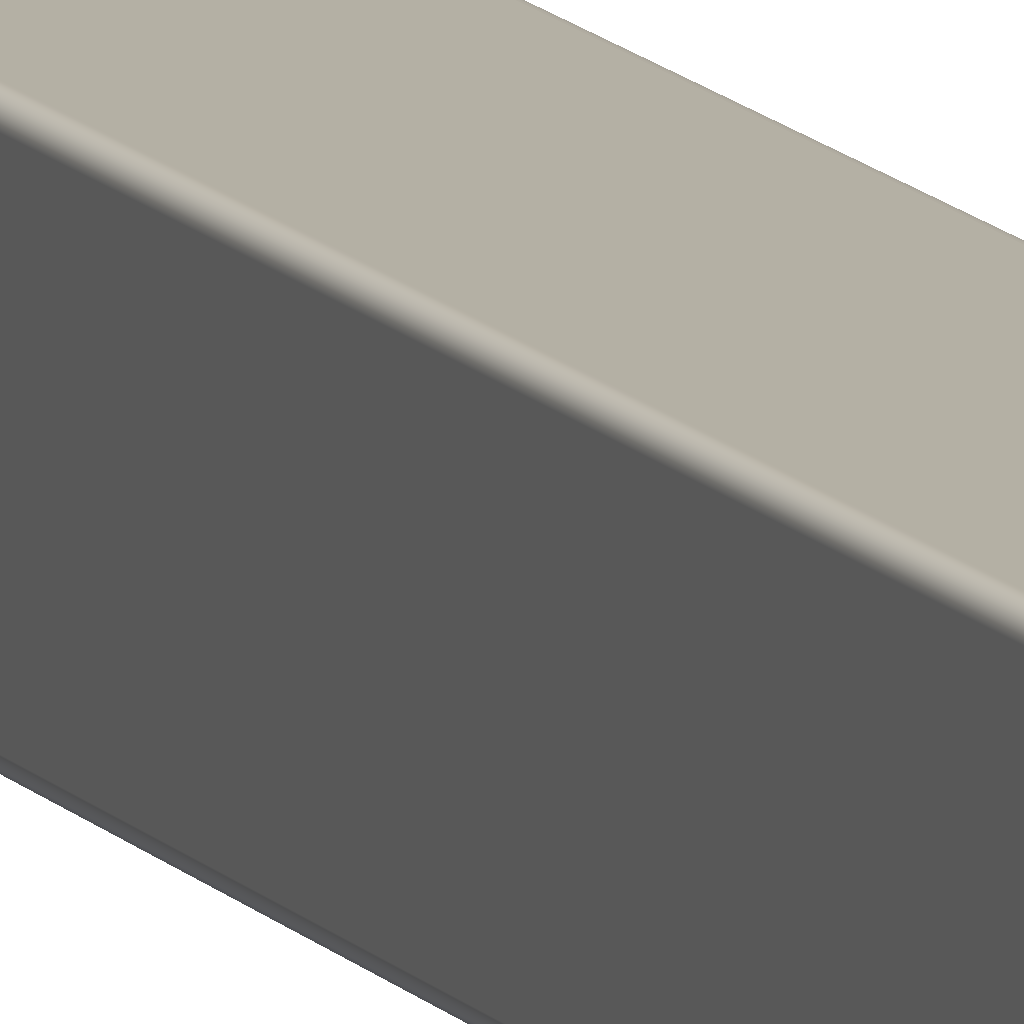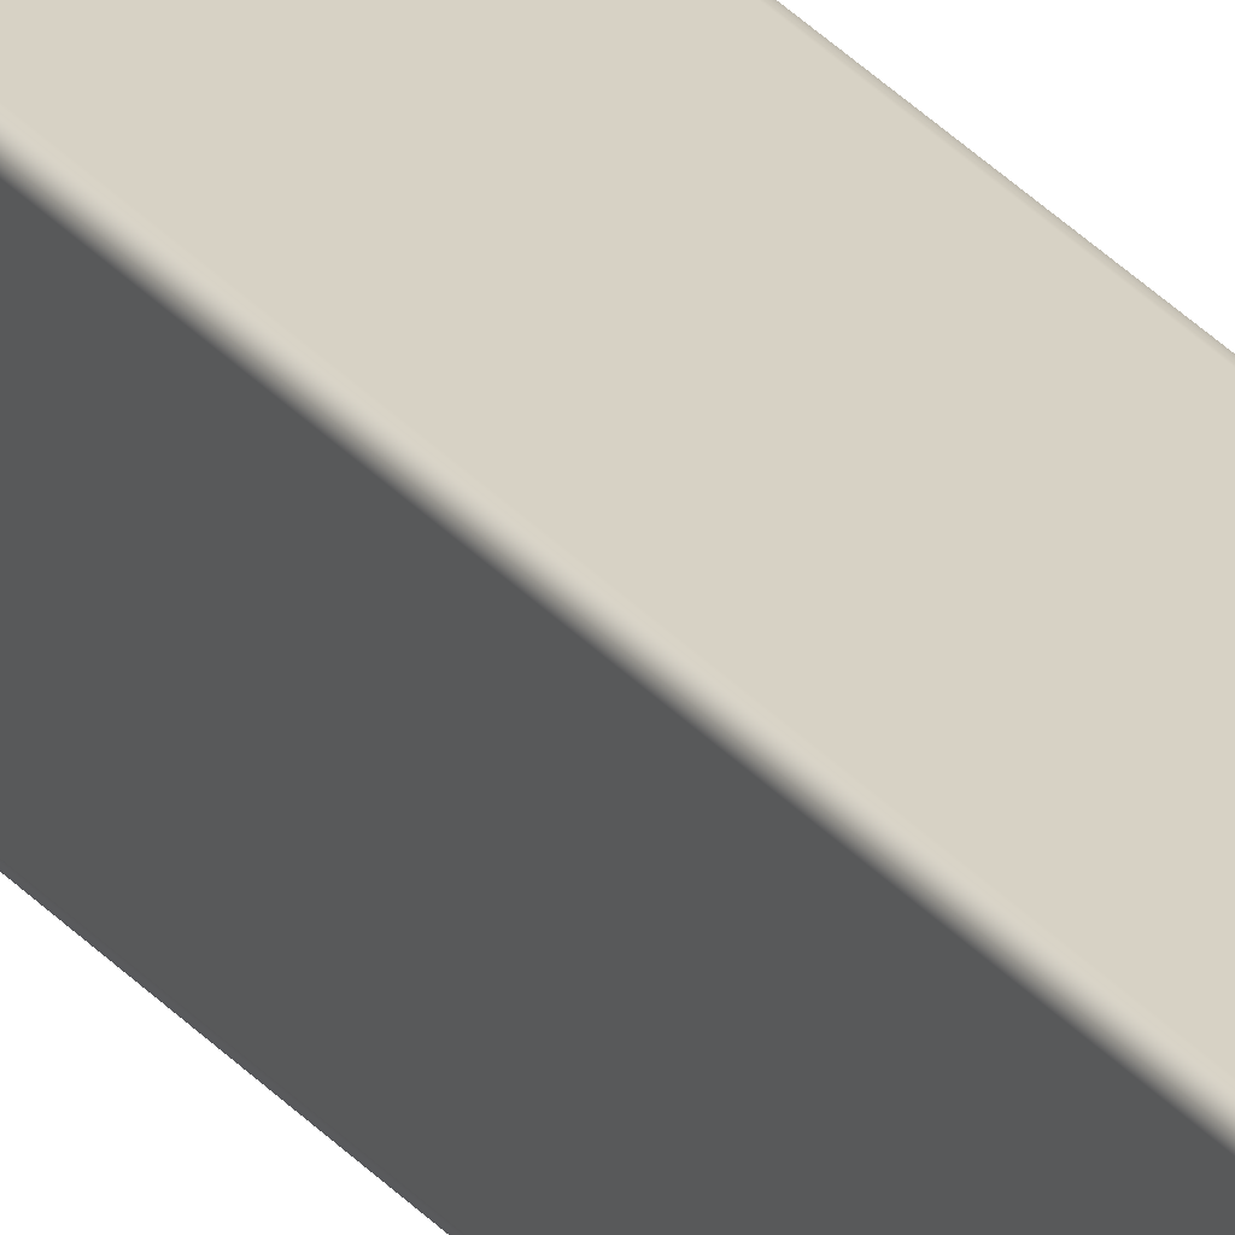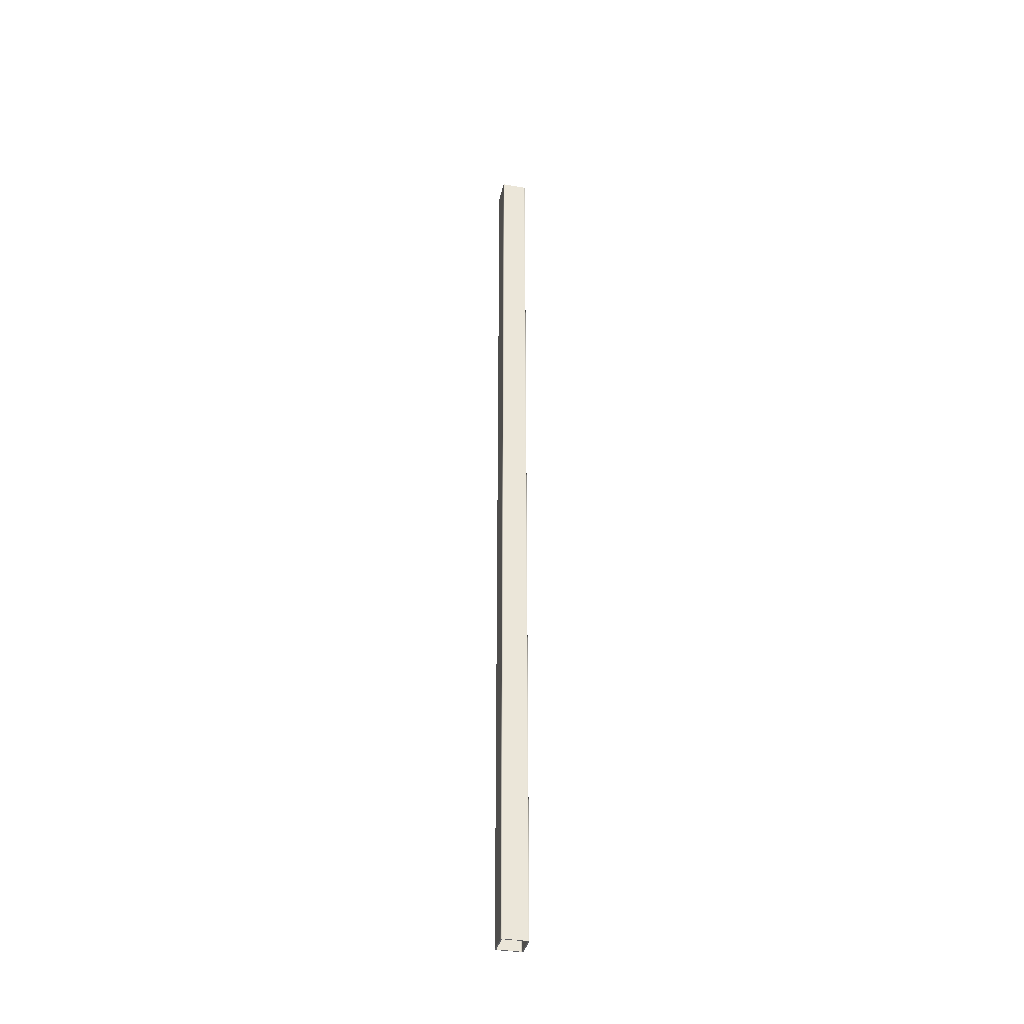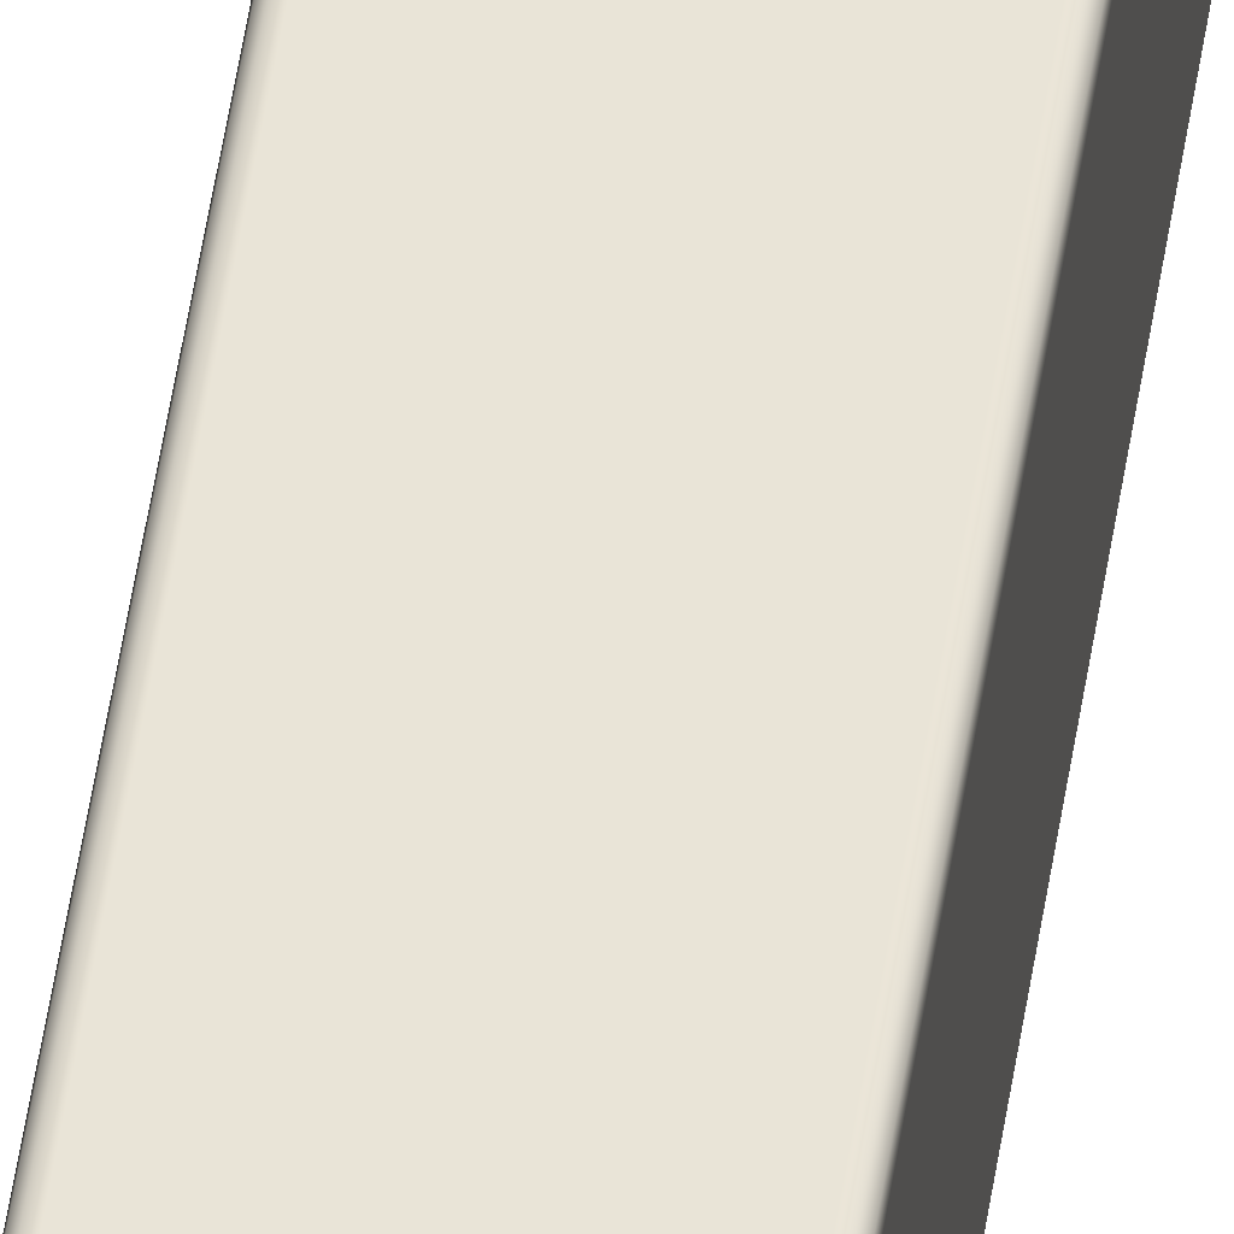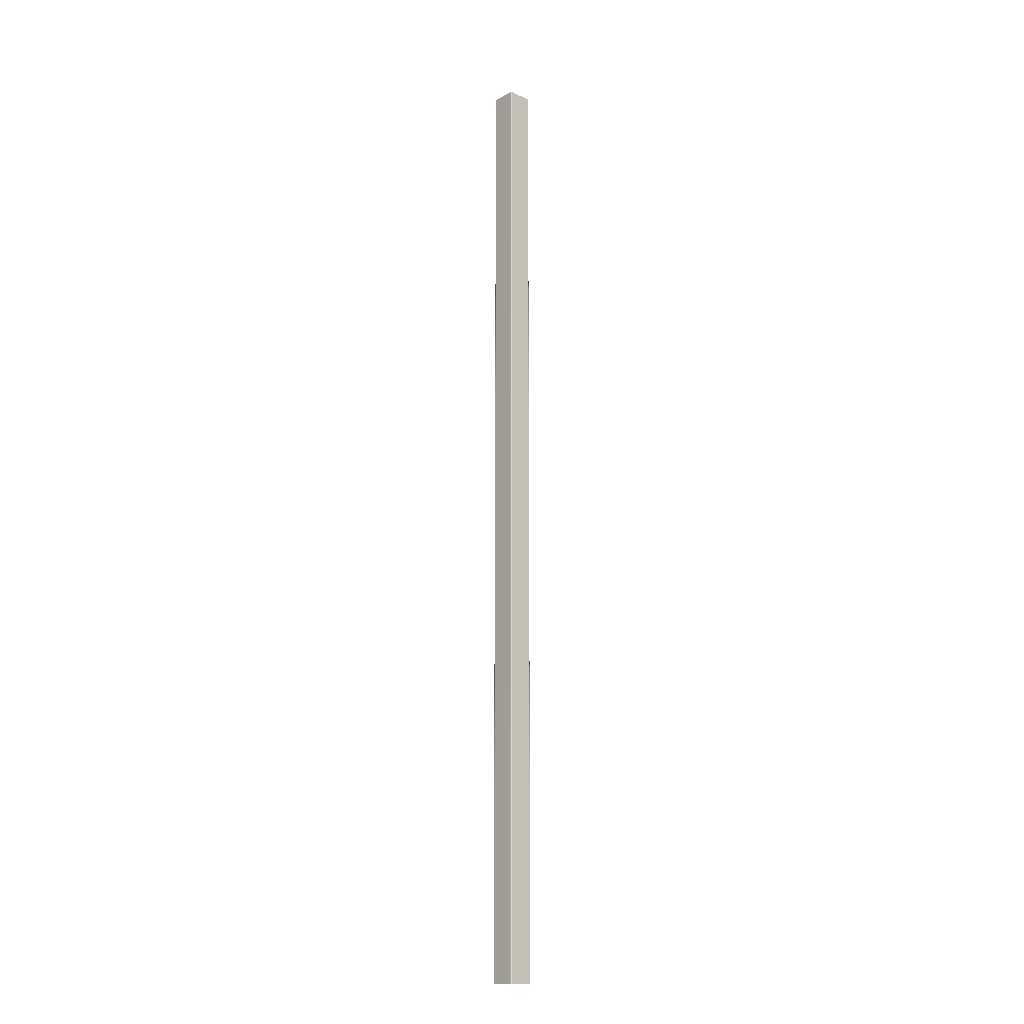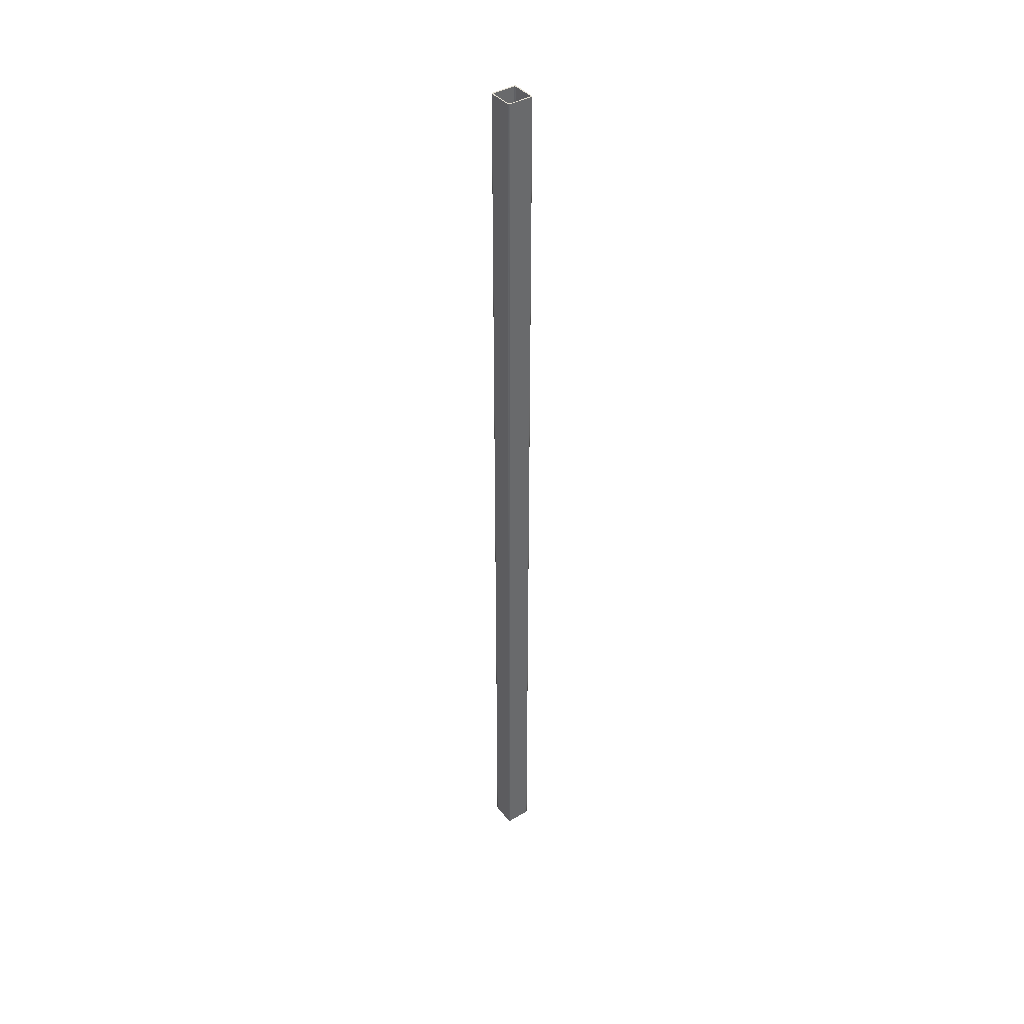
<metadata>
{"format":"obj","ext":"obj","renderer":"f3d","projection":"perspective","resolution":1024,"background":"white","views":[{"elev":11.4,"azim":-21.3,"up":"+Z"},{"elev":27.4,"azim":149.8,"up":"+Z"},{"elev":-36.4,"azim":-12.7,"up":"+Y"},{"elev":43.1,"azim":7.5,"up":"+Z"},{"elev":-15.2,"azim":137.3,"up":"+Y"},{"elev":40.4,"azim":144.2,"up":"+Y"}]}
</metadata>
<code>
v 0.45 0 -0.4
v 0.45 0 0.4
v 0.45 36.5 0.4
v 0.45 36.5 -0.4
v 0.4 0 -0.45
v 0.425 0 -0.4433
v 0.4433 0 -0.425
v 0.45 0 -0.4
v 0.45 36.5 -0.4
v 0.4433 36.5 -0.425
v 0.425 36.5 -0.4433
v 0.4 36.5 -0.45
v -0.4 0 -0.45
v 0.4 0 -0.45
v 0.4 36.5 -0.45
v -0.4 36.5 -0.45
v -0.45 0 -0.4
v -0.4433 0 -0.425
v -0.425 0 -0.4433
v -0.4 0 -0.45
v -0.4 36.5 -0.45
v -0.425 36.5 -0.4433
v -0.4433 36.5 -0.425
v -0.45 36.5 -0.4
v -0.45 0 0.4
v -0.45 0 -0.4
v -0.45 36.5 -0.4
v -0.45 36.5 0.4
v -0.4 0 0.45
v -0.425 0 0.4433
v -0.4433 0 0.425
v -0.45 0 0.4
v -0.45 36.5 0.4
v -0.4433 36.5 0.425
v -0.425 36.5 0.4433
v -0.4 36.5 0.45
v 0.4 0 0.45
v -0.4 0 0.45
v -0.4 36.5 0.45
v 0.4 36.5 0.45
v 0.45 0 0.4
v 0.4433 0 0.425
v 0.425 0 0.4433
v 0.4 0 0.45
v 0.4 36.5 0.45
v 0.425 36.5 0.4433
v 0.4433 36.5 0.425
v 0.45 36.5 0.4
v -0.45 0 0.5
v 0.45 0 0.5
v 0.45 36.5 0.5
v -0.45 36.5 0.5
v -0.5 0 0.45
v -0.4933 0 0.475
v -0.475 0 0.4933
v -0.45 0 0.5
v -0.45 36.5 0.5
v -0.475 36.5 0.4933
v -0.4933 36.5 0.475
v -0.5 36.5 0.45
v -0.5 0 -0.45
v -0.5 0 0.45
v -0.5 36.5 0.45
v -0.5 36.5 -0.45
v -0.45 0 -0.5
v -0.475 0 -0.4933
v -0.4933 0 -0.475
v -0.5 0 -0.45
v -0.5 36.5 -0.45
v -0.4933 36.5 -0.475
v -0.475 36.5 -0.4933
v -0.45 36.5 -0.5
v 0.45 0 -0.5
v -0.45 0 -0.5
v -0.45 36.5 -0.5
v 0.45 36.5 -0.5
v 0.5 0 -0.45
v 0.4933 0 -0.475
v 0.475 0 -0.4933
v 0.45 0 -0.5
v 0.45 36.5 -0.5
v 0.475 36.5 -0.4933
v 0.4933 36.5 -0.475
v 0.5 36.5 -0.45
v 0.5 0 0.45
v 0.5 0 -0.45
v 0.5 36.5 -0.45
v 0.5 36.5 0.45
v 0.45 0 0.5
v 0.475 0 0.4933
v 0.4933 0 0.475
v 0.5 0 0.45
v 0.5 36.5 0.45
v 0.4933 36.5 0.475
v 0.475 36.5 0.4933
v 0.45 36.5 0.5
v 0.45 36.5 0.4
v 0.4433 36.5 0.425
v 0.425 36.5 0.4433
v 0.4 36.5 0.45
v -0.4 36.5 0.45
v -0.425 36.5 0.4433
v -0.4433 36.5 0.425
v -0.45 36.5 0.4
v -0.45 36.5 -0.4
v -0.4433 36.5 -0.425
v -0.425 36.5 -0.4433
v -0.4 36.5 -0.45
v 0.4 36.5 -0.45
v 0.425 36.5 -0.4433
v 0.4433 36.5 -0.425
v 0.45 36.5 -0.4
v 0.45 36.5 0.5
v 0.475 36.5 0.4933
v 0.4933 36.5 0.475
v 0.5 36.5 0.45
v 0.5 36.5 -0.45
v 0.4933 36.5 -0.475
v 0.475 36.5 -0.4933
v 0.45 36.5 -0.5
v -0.45 36.5 -0.5
v -0.475 36.5 -0.4933
v -0.4933 36.5 -0.475
v -0.5 36.5 -0.45
v -0.5 36.5 0.45
v -0.4933 36.5 0.475
v -0.475 36.5 0.4933
v -0.45 36.5 0.5
v 0.4 0 0.45
v 0.425 0 0.4433
v 0.4433 0 0.425
v 0.45 0 0.4
v 0.45 0 -0.4
v 0.4433 0 -0.425
v 0.425 0 -0.4433
v 0.4 0 -0.45
v -0.4 0 -0.45
v -0.425 0 -0.4433
v -0.4433 0 -0.425
v -0.45 0 -0.4
v -0.45 0 0.4
v -0.4433 0 0.425
v -0.425 0 0.4433
v -0.4 0 0.45
v 0.5 0 0.45
v 0.4933 0 0.475
v 0.475 0 0.4933
v 0.45 0 0.5
v -0.45 0 0.5
v -0.475 0 0.4933
v -0.4933 0 0.475
v -0.5 0 0.45
v -0.5 0 -0.45
v -0.4933 0 -0.475
v -0.475 0 -0.4933
v -0.45 0 -0.5
v 0.45 0 -0.5
v 0.475 0 -0.4933
v 0.4933 0 -0.475
v 0.5 0 -0.45
g 2b3fb5ac-e2ce-11ea-a56d-54bf646e7e1f
f 1 2 4
f 4 2 3
g 2b40c6f4-e2ce-11ea-a14c-54bf646e7e1f
f 12 5 11
f 11 5 6
f 11 6 10
f 10 6 7
f 10 7 9
f 9 7 8
g 2b41b128-e2ce-11ea-b3c4-54bf646e7e1f
f 13 14 16
f 16 14 15
g 2b429b66-e2ce-11ea-af79-54bf646e7e1f
f 24 17 23
f 23 17 18
f 23 18 22
f 22 18 19
f 22 19 21
f 21 19 20
g 2b43ac98-e2ce-11ea-a3c7-54bf646e7e1f
f 25 26 28
f 28 26 27
g 2b44bdca-e2ce-11ea-a8a3-54bf646e7e1f
f 36 29 35
f 35 29 30
f 35 30 34
f 34 30 31
f 34 31 33
f 33 31 32
g 2b45cf0c-e2ce-11ea-8b68-54bf646e7e1f
f 37 38 40
f 40 38 39
g 2b472e62-e2ce-11ea-9ced-54bf646e7e1f
f 48 41 47
f 47 41 42
f 47 42 46
f 46 42 43
f 46 43 45
f 45 43 44
g 2b4866ba-e2ce-11ea-a14e-54bf646e7e1f
f 49 50 52
f 52 50 51
g 2b49c608-e2ce-11ea-8b23-54bf646e7e1f
f 60 53 59
f 59 53 54
f 59 54 58
f 58 54 55
f 58 55 57
f 57 55 56
g 2b4b2564-e2ce-11ea-afa1-54bf646e7e1f
f 61 62 64
f 64 62 63
g 2b4c369e-e2ce-11ea-b02e-54bf646e7e1f
f 72 65 71
f 71 65 66
f 71 66 70
f 70 66 67
f 70 67 69
f 69 67 68
g 2b4d6efa-e2ce-11ea-8388-54bf646e7e1f
f 73 74 76
f 76 74 75
g 2b4ea77a-e2ce-11ea-ad21-54bf646e7e1f
f 84 77 83
f 83 77 78
f 83 78 82
f 82 78 79
f 82 79 81
f 81 79 80
g 2b5006ee-e2ce-11ea-8459-54bf646e7e1f
f 85 86 88
f 88 86 87
g 2b51182c-e2ce-11ea-81e0-54bf646e7e1f
f 96 89 95
f 95 89 90
f 95 90 94
f 94 90 91
f 94 91 93
f 93 91 92
g 2b5277ba-e2ce-11ea-be10-54bf646e7e1f
f 112 97 116
f 116 97 98
f 116 98 115
f 115 98 99
f 115 99 114
f 114 99 113
f 113 99 100
f 113 100 101
f 113 101 128
f 128 101 102
f 128 102 127
f 127 102 126
f 126 102 103
f 126 103 125
f 125 103 104
f 125 104 105
f 125 105 124
f 124 105 106
f 124 106 123
f 123 106 107
f 123 107 122
f 122 107 121
f 121 107 108
f 121 108 109
f 121 109 120
f 120 109 110
f 120 110 119
f 119 110 118
f 118 110 111
f 118 111 117
f 117 111 112
f 117 112 116
g 2b53afdc-e2ce-11ea-94f0-54bf646e7e1f
f 130 148 129
f 129 148 149
f 129 149 144
f 144 149 143
f 143 149 150
f 143 150 151
f 131 146 130
f 130 146 147
f 130 147 148
f 146 131 145
f 145 131 132
f 145 132 133
f 145 133 160
f 160 133 134
f 160 134 159
f 159 134 135
f 159 135 158
f 158 135 157
f 157 135 136
f 157 136 137
f 157 137 156
f 156 137 138
f 156 138 155
f 155 138 154
f 154 138 139
f 154 139 153
f 153 139 140
f 153 140 152
f 152 140 141
f 152 141 142
f 152 142 151
f 151 142 143

</code>
